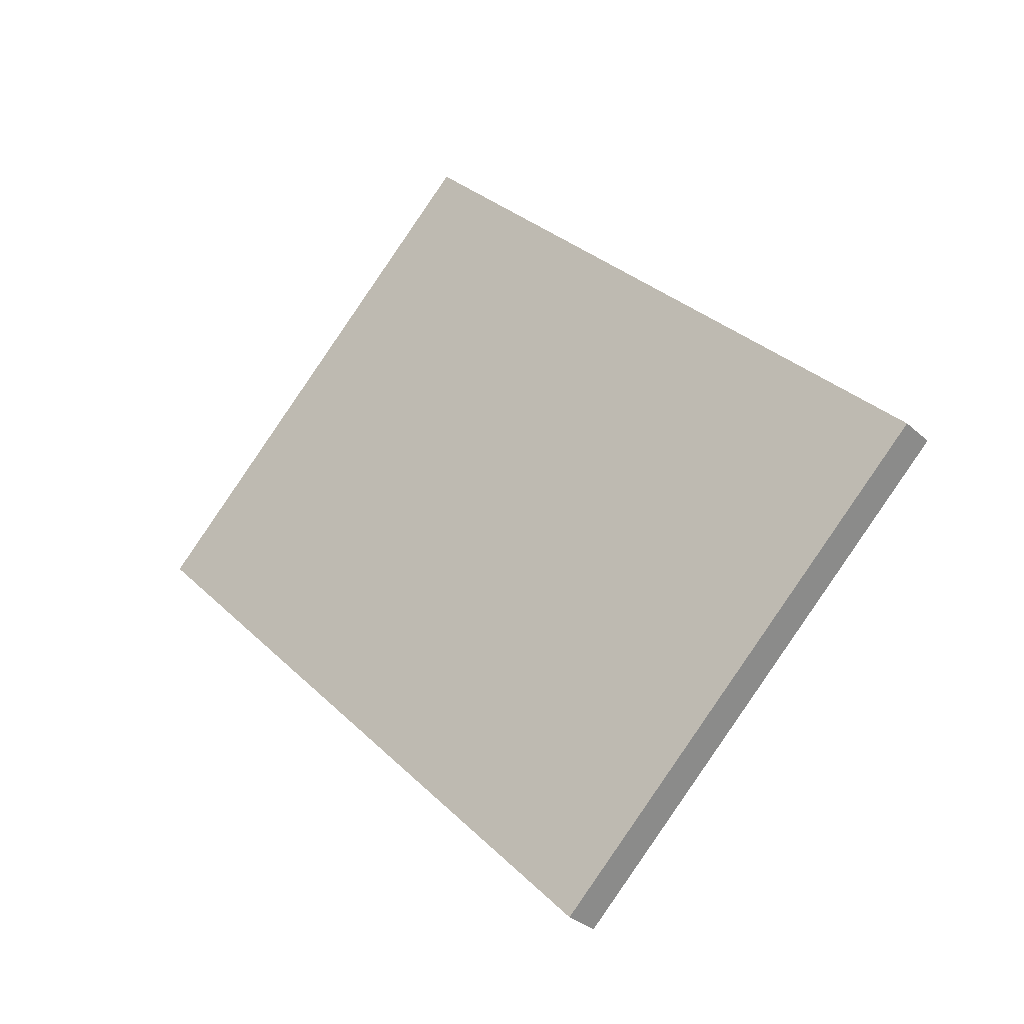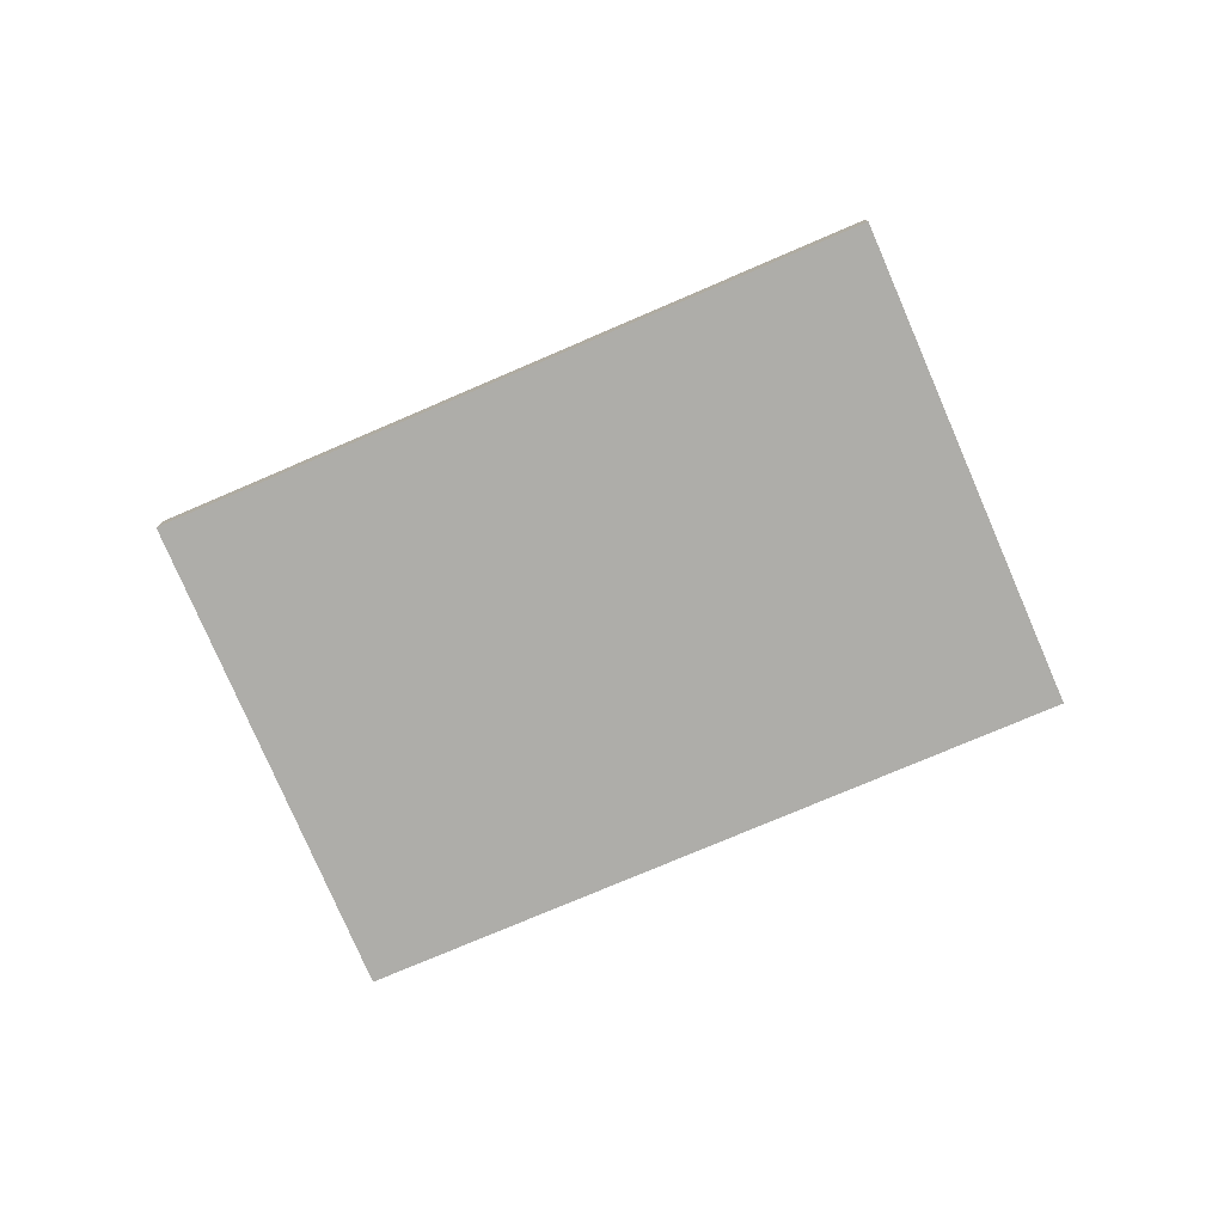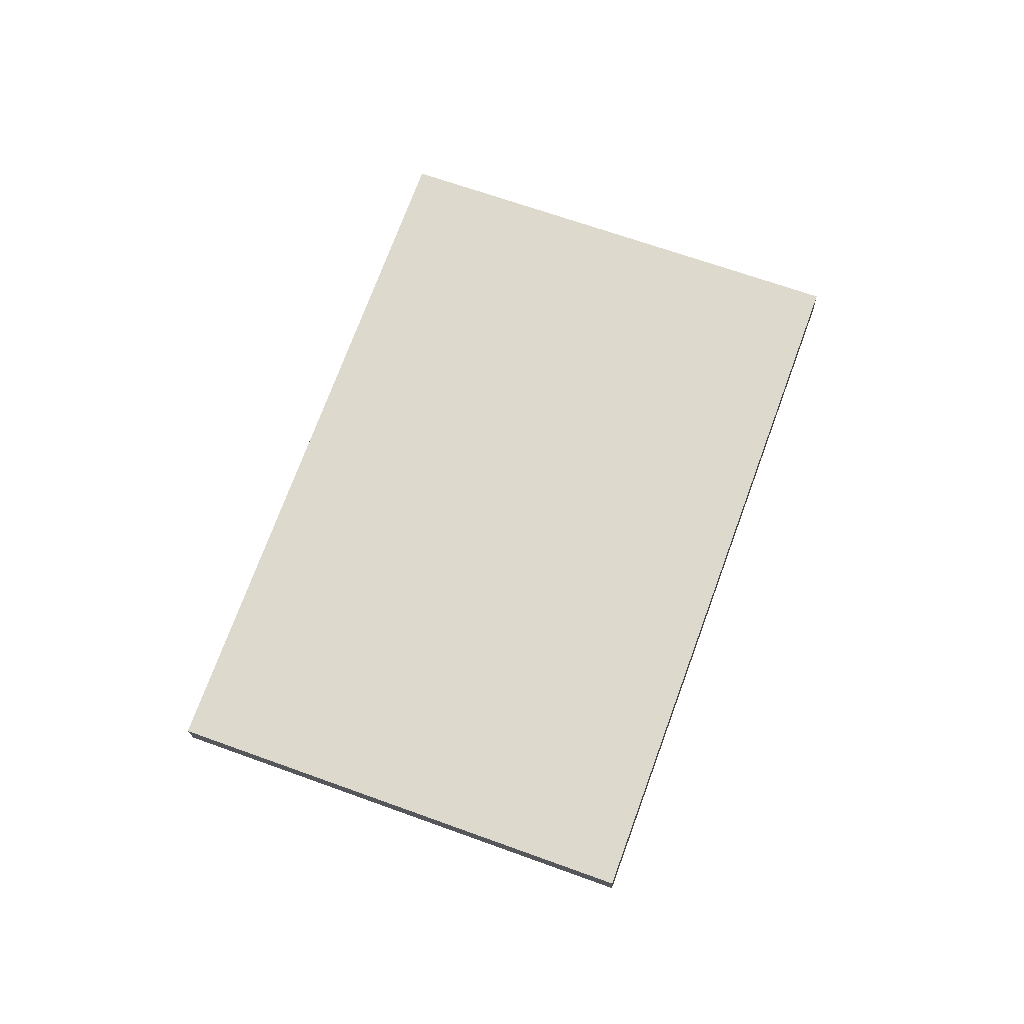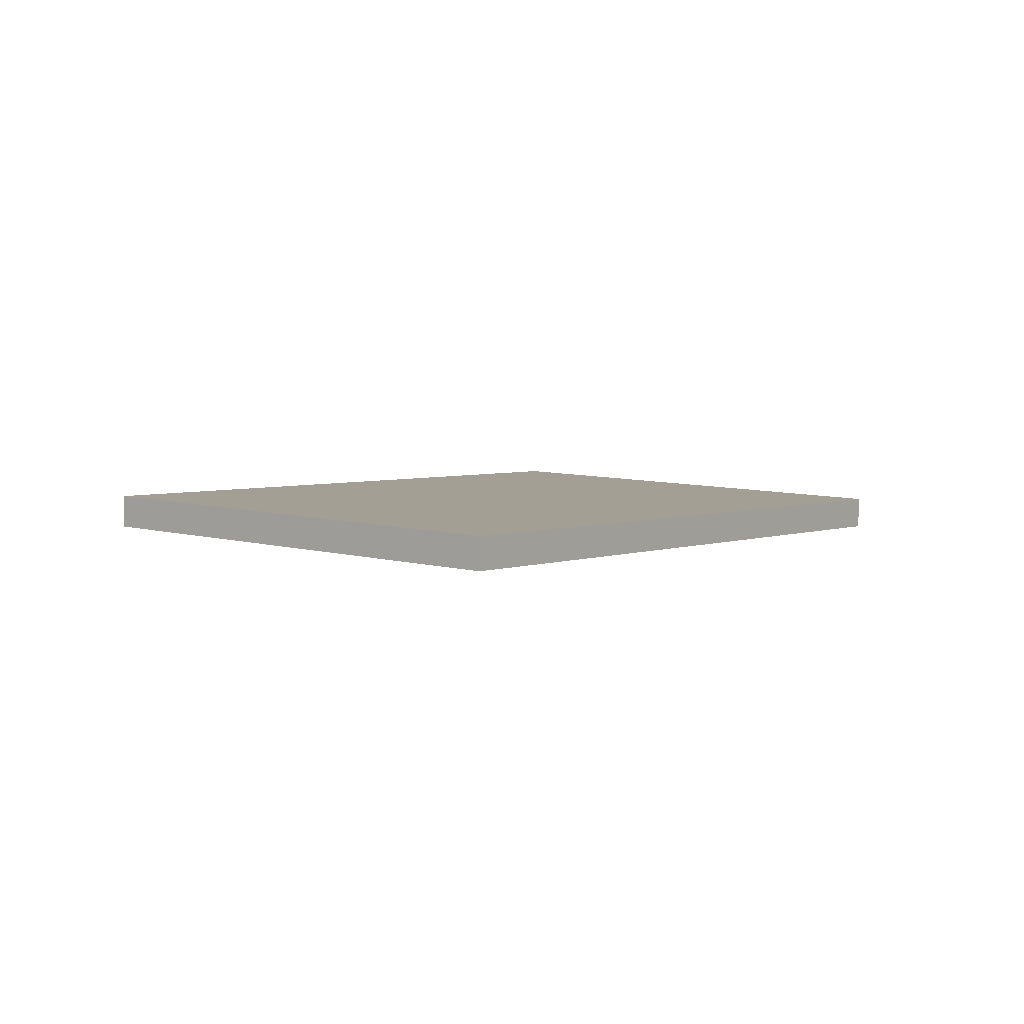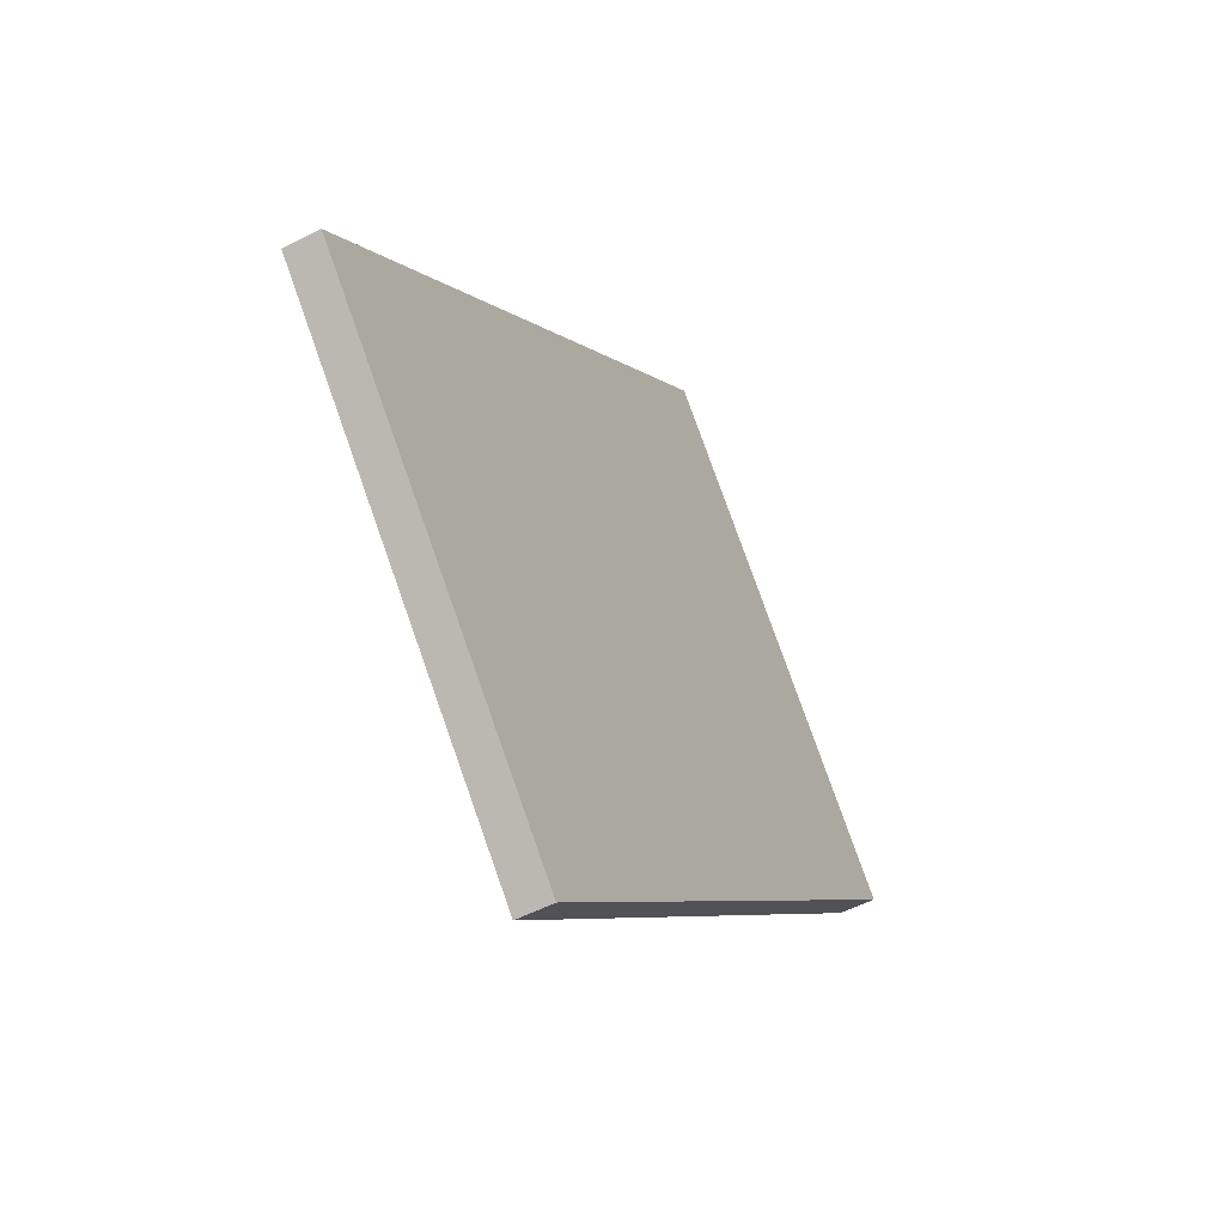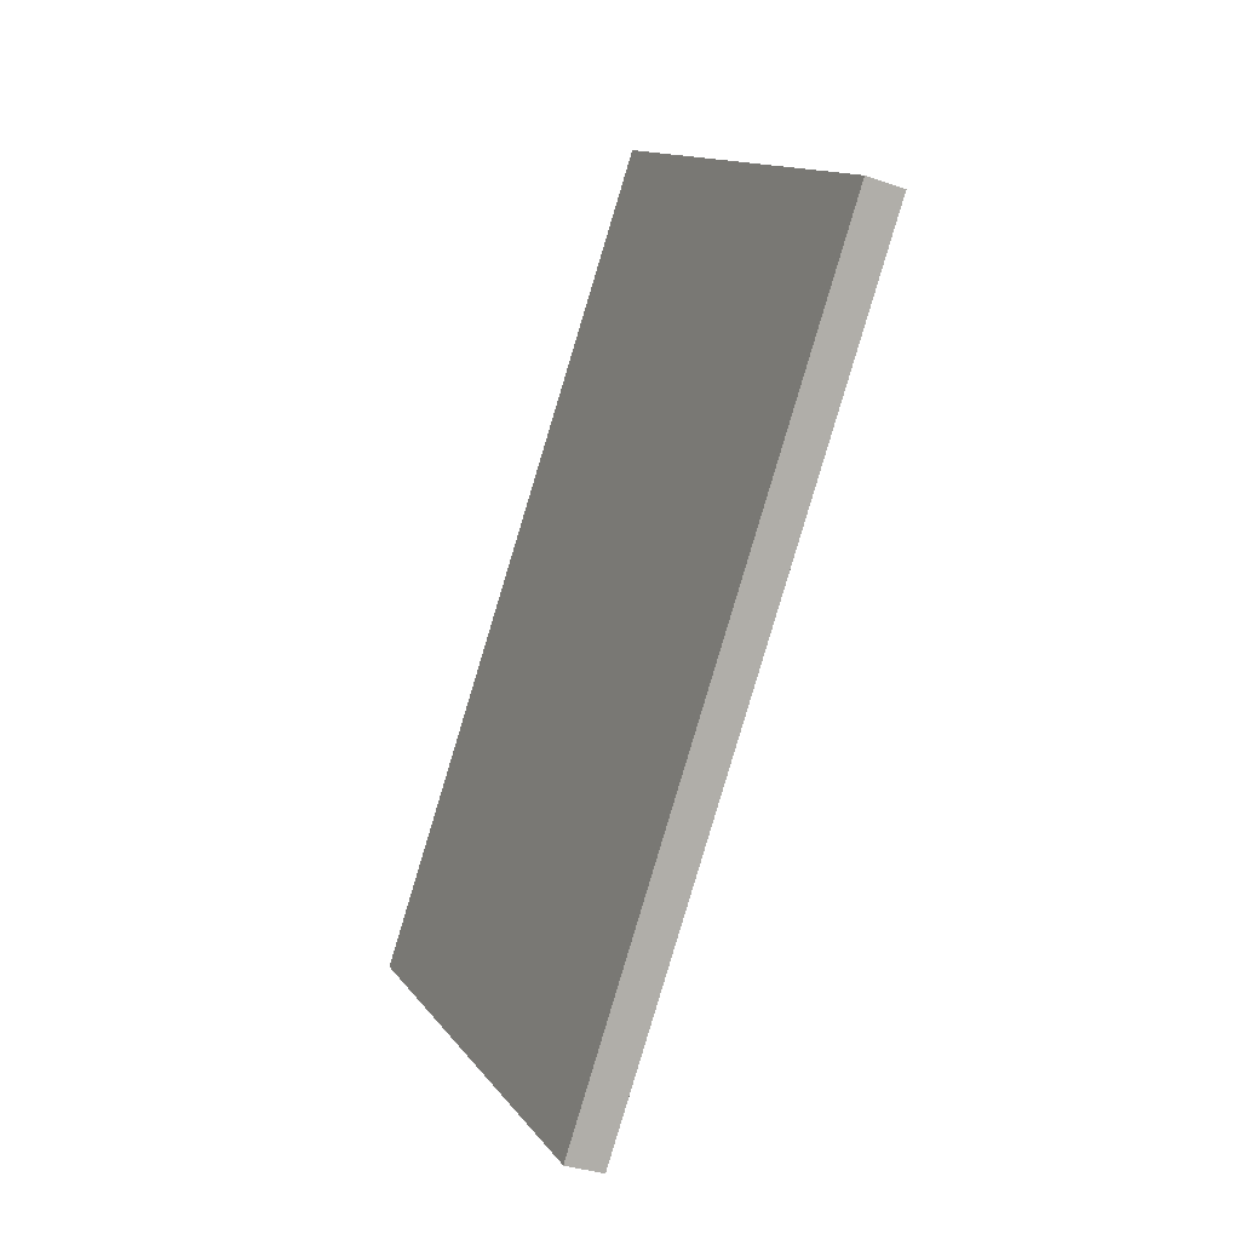
<metadata>
{"format":"obj","ext":"obj","renderer":"f3d","projection":"perspective","resolution":1024,"background":"white","views":[{"elev":-30.1,"azim":-139.5,"up":"+Z"},{"elev":-75.2,"azim":158.6,"up":"+Y"},{"elev":72.5,"azim":65.3,"up":"+Y"},{"elev":3.4,"azim":-96.6,"up":"+Y"},{"elev":-54.5,"azim":-58.4,"up":"+Z"},{"elev":-37.6,"azim":66.6,"up":"+Z"}]}
</metadata>
<code>
v -2.004 -0.5428 -3.02
v -2.004 -0.5528 -3.02
v -1.848 -0.5515 -2.865
v -1.848 -0.5415 -2.865
v -1.742 -0.5449 -2.972
v -1.898 -0.5462 -3.127
v -1.899 -0.5362 -3.126
v -1.743 -0.5349 -2.971
v -1.848 -0.5515 -2.865
v -1.742 -0.5449 -2.972
v -1.743 -0.5349 -2.971
v -1.848 -0.5415 -2.865
v -1.899 -0.5362 -3.126
v -1.898 -0.5462 -3.127
v -2.004 -0.5528 -3.02
v -2.004 -0.5428 -3.02
v -1.743 -0.5349 -2.971
v -1.899 -0.5362 -3.126
v -2.004 -0.5428 -3.02
v -1.848 -0.5415 -2.865
v -2.004 -0.5528 -3.02
v -1.898 -0.5462 -3.127
v -1.742 -0.5449 -2.972
v -1.848 -0.5515 -2.865
f 1 2 3
f 1 3 4
f 5 6 7
f 5 7 8
f 9 10 11
f 9 11 12
f 13 14 15
f 13 15 16
f 17 18 19
f 17 19 20
f 21 22 23
f 21 23 24

</code>
